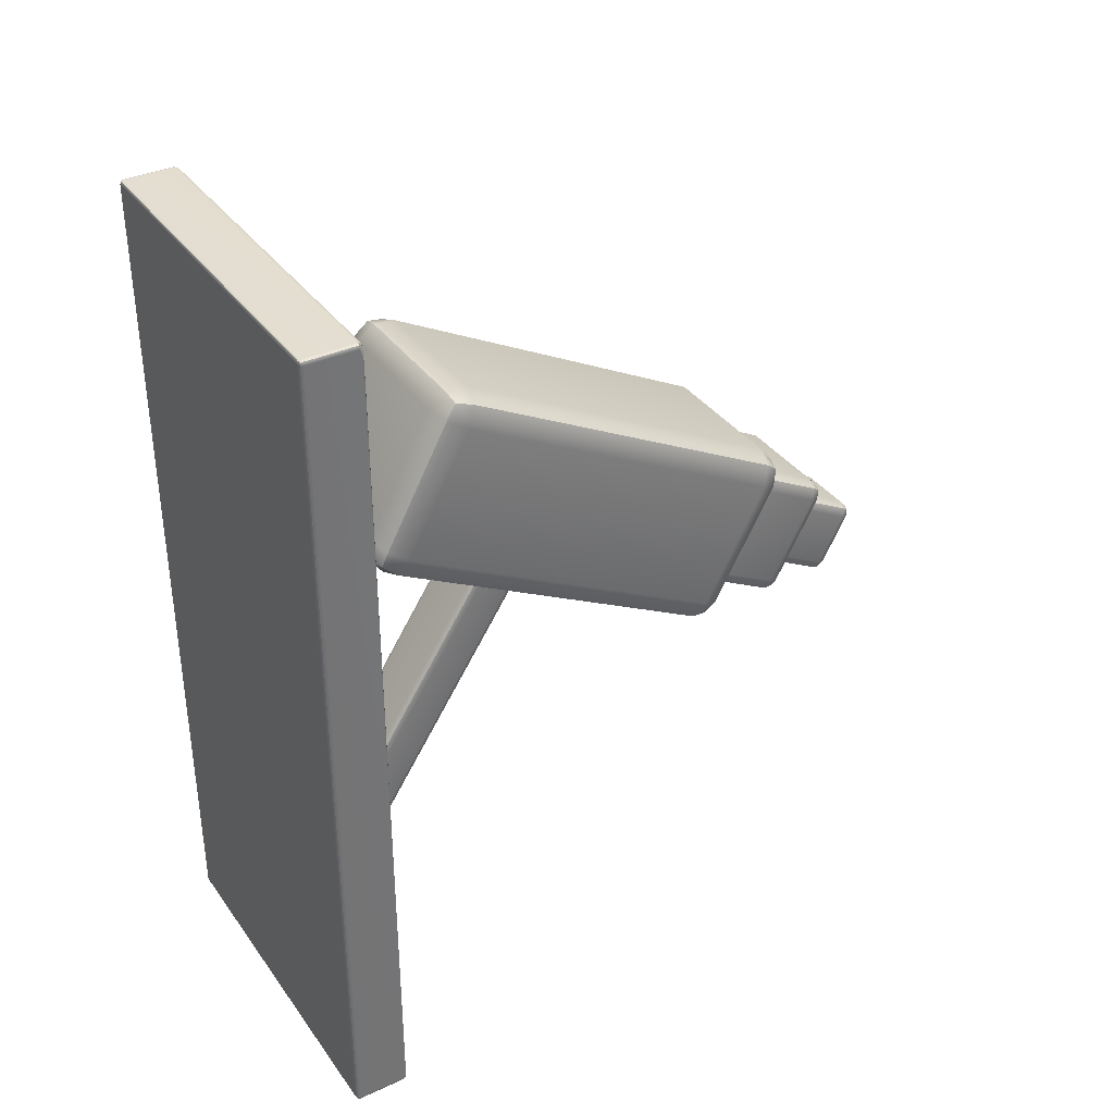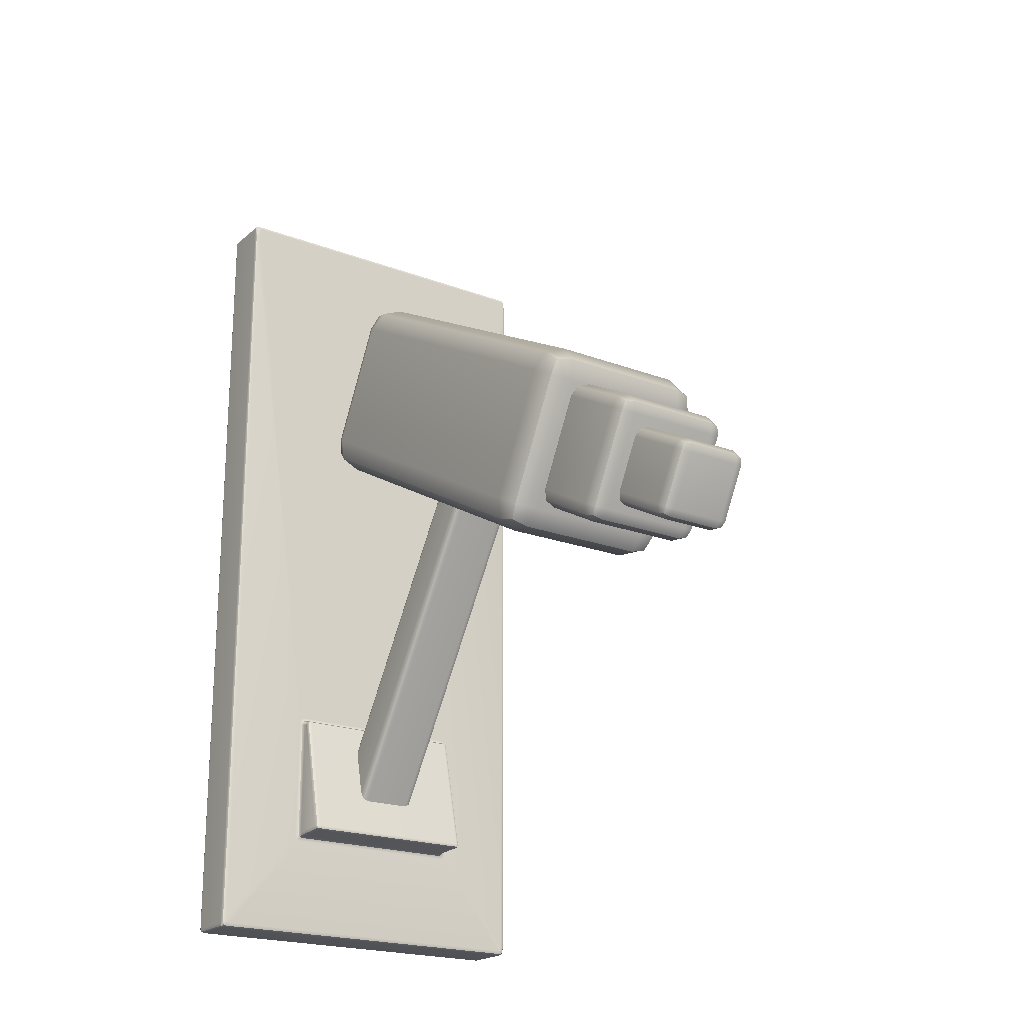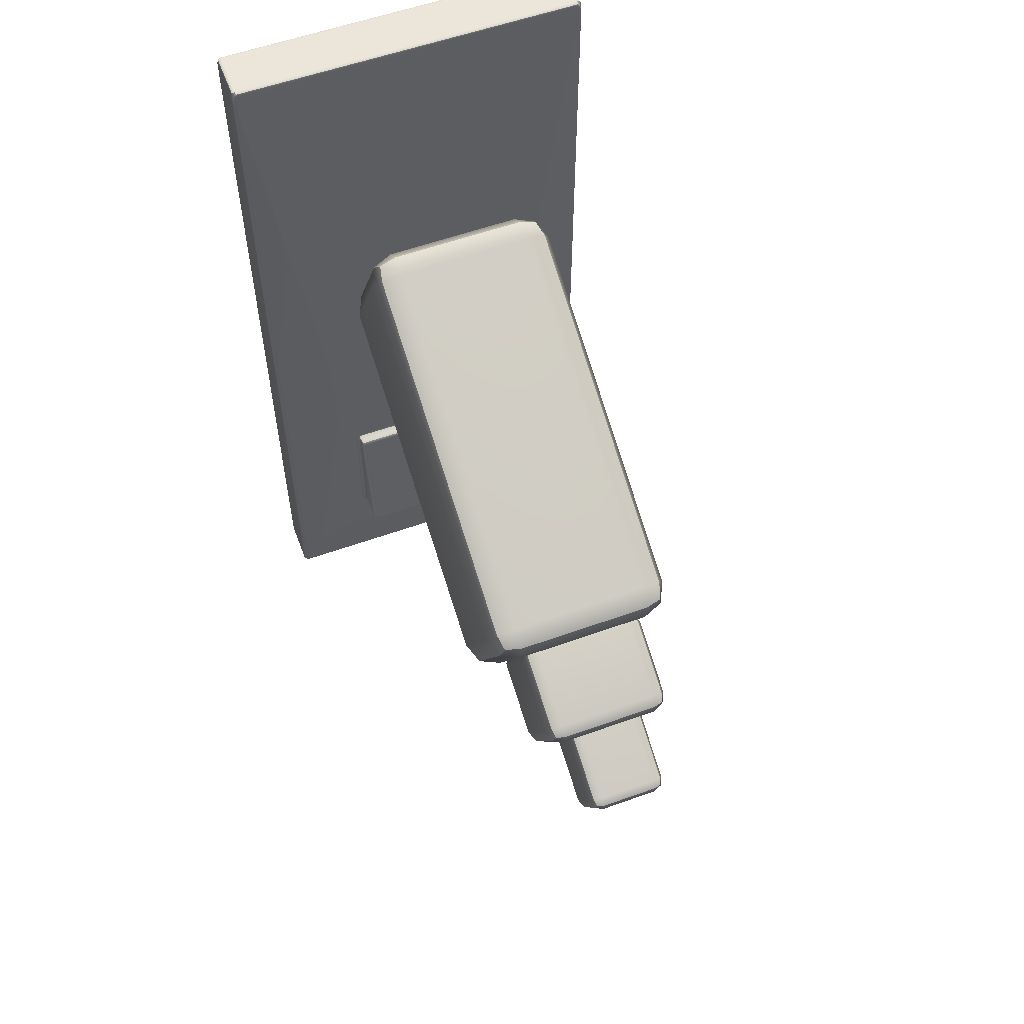
<metadata>
{"format":"obj","ext":"obj","renderer":"f3d","projection":"perspective","resolution":1024,"background":"white","views":[{"elev":36.0,"azim":-121.1,"up":"+Y"},{"elev":-20.8,"azim":-34.3,"up":"+Y"},{"elev":56.7,"azim":-20.6,"up":"+Y"}]}
</metadata>
<code>
g default
v -0.06595 0.1783 0.08651
v -0.05061 0.1727 0.0835
v -0.05061 0.171 0.1
v -0.05061 0.1815 0.1129
v -0.06595 0.1845 0.1073
v -0.0723 0.1918 0.09378
v 0.06595 0.1783 0.08651
v 0.0723 0.1918 0.09378
v 0.06595 0.1845 0.1073
v 0.05061 0.1815 0.1129
v 0.05061 0.171 0.1
v 0.05061 0.1727 0.0835
v -0.06595 0.2944 0.149
v -0.0723 0.2809 0.1418
v -0.06595 0.2736 0.1553
v -0.05061 0.2706 0.1609
v -0.05061 0.2872 0.1626
v -0.05061 0.3 0.1521
v 0.06595 0.2944 0.149
v 0.05061 0.3 0.1521
v 0.05061 0.2872 0.1626
v 0.05061 0.2706 0.1609
v 0.06595 0.2736 0.1553
v 0.0723 0.2809 0.1418
v -0.06595 0.4211 -0.1186
v -0.0723 0.4139 -0.1051
v -0.06595 0.4274 -0.0978
v -0.05061 0.4329 -0.09478
v -0.05061 0.4346 -0.1113
v -0.05061 0.4241 -0.1242
v 0.06595 0.4211 -0.1186
v 0.05061 0.4241 -0.1242
v 0.05061 0.4346 -0.1113
v 0.05061 0.4329 -0.09478
v 0.06595 0.4274 -0.0978
v 0.0723 0.4139 -0.1051
v -0.06595 0.3112 -0.1603
v -0.0723 0.3247 -0.1531
v -0.06595 0.332 -0.1666
v -0.05061 0.335 -0.1722
v -0.05061 0.3185 -0.1738
v -0.05061 0.3056 -0.1633
v 0.06595 0.3112 -0.1603
v 0.05061 0.3056 -0.1633
v 0.05061 0.3185 -0.1738
v 0.05061 0.335 -0.1722
v 0.06595 0.332 -0.1666
v 0.0723 0.3247 -0.1531
v -0.06313 0.1748 0.09886
v 0.06313 0.1748 0.09886
v -0.06313 0.286 0.1587
v 0.06313 0.286 0.1587
v -0.06313 0.4308 -0.1102
v 0.06313 0.4308 -0.1102
v -0.06313 0.3196 -0.17
v 0.06313 0.3196 -0.17
g pCube1
f 2 1 37 42
f 1 6 38 37
f 4 3 11 10
f 3 2 12 11
f 6 5 15 14
f 5 4 16 15
f 8 7 43 48
f 7 12 44 43
f 10 9 23 22
f 9 8 24 23
f 14 13 27 26
f 13 18 28 27
f 18 17 21 20
f 17 16 22 21
f 20 19 35 34
f 19 24 36 35
f 26 25 39 38
f 25 30 40 39
f 30 29 33 32
f 29 28 34 33
f 32 31 47 46
f 31 36 48 47
f 42 41 45 44
f 41 40 46 45
f 4 10 22 16
f 18 20 34 28
f 30 32 46 40
f 42 44 12 2
f 8 48 36 24
f 38 6 14 26
f 5 6 1 49
f 1 2 3 49
f 3 4 5 49
f 11 12 7 50
f 7 8 9 50
f 9 10 11 50
f 17 18 13 51
f 13 14 15 51
f 15 16 17 51
f 23 24 19 52
f 19 20 21 52
f 21 22 23 52
f 29 30 25 53
f 25 26 27 53
f 27 28 29 53
f 35 36 31 54
f 31 32 33 54
f 33 34 35 54
f 41 42 37 55
f 37 38 39 55
f 39 40 41 55
f 47 48 43 56
f 43 44 45 56
f 45 46 47 56
g default
v -0.04512 0.1603 0.1686
v -0.03653 0.1572 0.1669
v -0.03653 0.1562 0.1761
v -0.03653 0.1621 0.1833
v -0.04512 0.1638 0.1802
v -0.04868 0.1679 0.1726
v 0.04512 0.1603 0.1686
v 0.04868 0.1679 0.1726
v 0.04512 0.1638 0.1802
v 0.03653 0.1621 0.1833
v 0.03653 0.1562 0.1761
v 0.03653 0.1572 0.1669
v -0.04512 0.2397 0.2114
v -0.04868 0.2322 0.2073
v -0.04512 0.2281 0.2148
v -0.03653 0.2264 0.218
v -0.03653 0.2357 0.2189
v -0.03653 0.2429 0.213
v 0.04512 0.2397 0.2114
v 0.03653 0.2429 0.213
v 0.03653 0.2357 0.2189
v 0.03653 0.2264 0.218
v 0.04512 0.2281 0.2148
v 0.04868 0.2322 0.2073
v -0.04512 0.2631 0.1498
v -0.04868 0.2591 0.1573
v -0.04512 0.2666 0.1614
v -0.03653 0.2698 0.1631
v -0.03653 0.2707 0.1539
v -0.03653 0.2648 0.1467
v 0.04512 0.2631 0.1498
v 0.03653 0.2648 0.1467
v 0.03653 0.2707 0.1539
v 0.03653 0.2698 0.1631
v 0.04512 0.2666 0.1614
v 0.04868 0.2591 0.1573
v -0.04512 0.1872 0.1186
v -0.04868 0.1947 0.1227
v -0.04512 0.1988 0.1151
v -0.03653 0.2005 0.112
v -0.03653 0.1913 0.1111
v -0.03653 0.184 0.1169
v 0.04512 0.1872 0.1186
v 0.03653 0.184 0.1169
v 0.03653 0.1913 0.1111
v 0.03653 0.2005 0.112
v 0.04512 0.1988 0.1151
v 0.04868 0.1947 0.1227
v -0.04354 0.1584 0.1755
v 0.04354 0.1584 0.1755
v -0.04354 0.235 0.2168
v 0.04354 0.235 0.2168
v -0.04354 0.2686 0.1545
v 0.04354 0.2686 0.1545
v -0.04354 0.1919 0.1132
v 0.04354 0.1919 0.1132
g pCube2
f 58 57 93 98
f 57 62 94 93
f 60 59 67 66
f 59 58 68 67
f 62 61 71 70
f 61 60 72 71
f 64 63 99 104
f 63 68 100 99
f 66 65 79 78
f 65 64 80 79
f 70 69 83 82
f 69 74 84 83
f 74 73 77 76
f 73 72 78 77
f 76 75 91 90
f 75 80 92 91
f 82 81 95 94
f 81 86 96 95
f 86 85 89 88
f 85 84 90 89
f 88 87 103 102
f 87 92 104 103
f 98 97 101 100
f 97 96 102 101
f 60 66 78 72
f 74 76 90 84
f 86 88 102 96
f 98 100 68 58
f 64 104 92 80
f 94 62 70 82
f 61 62 57 105
f 57 58 59 105
f 59 60 61 105
f 67 68 63 106
f 63 64 65 106
f 65 66 67 106
f 73 74 69 107
f 69 70 71 107
f 71 72 73 107
f 79 80 75 108
f 75 76 77 108
f 77 78 79 108
f 85 86 81 109
f 81 82 83 109
f 83 84 85 109
f 91 92 87 110
f 87 88 89 110
f 89 90 91 110
f 97 98 93 111
f 93 94 95 111
f 95 96 97 111
f 103 104 99 112
f 99 100 101 112
f 101 102 103 112
g default
v -0.02257 0.262 -0.02645
v -0.01872 0.2611 -0.02511
v -0.01872 0.2652 -0.02434
v -0.01872 0.2687 -0.02671
v -0.02257 0.2673 -0.02758
v -0.02417 0.2641 -0.02968
v 0.02257 0.262 -0.02645
v 0.02417 0.2641 -0.02968
v 0.02257 0.2673 -0.02758
v 0.01872 0.2687 -0.02671
v 0.01872 0.2652 -0.02434
v 0.01872 0.2611 -0.02511
v -0.02257 0.2801 -0.05426
v -0.02417 0.278 -0.05102
v -0.02257 0.2812 -0.04892
v -0.01872 0.2825 -0.04805
v -0.01872 0.2833 -0.05215
v -0.01872 0.2809 -0.0556
v 0.02257 0.2801 -0.05426
v 0.01872 0.2809 -0.0556
v 0.01872 0.2833 -0.05215
v 0.01872 0.2825 -0.04805
v 0.02257 0.2812 -0.04892
v 0.02417 0.278 -0.05102
v -0.02257 0.01836 -0.22
v -0.02417 0.02159 -0.2179
v -0.02257 0.0237 -0.2211
v -0.01872 0.02457 -0.2224
v -0.01872 0.02046 -0.2232
v -0.01872 0.01702 -0.2208
v 0.02257 0.01836 -0.22
v 0.01872 0.01702 -0.2208
v 0.01872 0.02046 -0.2232
v 0.01872 0.02457 -0.2224
v 0.02257 0.0237 -0.2211
v 0.02417 0.02159 -0.2179
v -0.02257 0.005599 -0.1933
v -0.02417 0.007703 -0.1965
v -0.02257 0.00447 -0.1986
v -0.01872 0.003131 -0.1995
v -0.01872 0.002366 -0.1954
v -0.01872 0.004728 -0.1919
v 0.02257 0.005599 -0.1933
v 0.01872 0.004728 -0.1919
v 0.01872 0.002366 -0.1954
v 0.01872 0.003131 -0.1995
v 0.02257 0.00447 -0.1986
v 0.02417 0.007703 -0.1965
v -0.02186 0.265 -0.02533
v 0.02186 0.265 -0.02533
v -0.02186 0.2823 -0.05194
v 0.02186 0.2823 -0.05194
v -0.02186 0.02067 -0.2222
v 0.02186 0.02067 -0.2222
v -0.02186 0.003347 -0.1956
v 0.02186 0.003347 -0.1956
g pCube3
f 114 113 149 154
f 113 118 150 149
f 116 115 123 122
f 115 114 124 123
f 118 117 127 126
f 117 116 128 127
f 120 119 155 160
f 119 124 156 155
f 122 121 135 134
f 121 120 136 135
f 126 125 139 138
f 125 130 140 139
f 130 129 133 132
f 129 128 134 133
f 132 131 147 146
f 131 136 148 147
f 138 137 151 150
f 137 142 152 151
f 142 141 145 144
f 141 140 146 145
f 144 143 159 158
f 143 148 160 159
f 154 153 157 156
f 153 152 158 157
f 116 122 134 128
f 130 132 146 140
f 142 144 158 152
f 154 156 124 114
f 120 160 148 136
f 150 118 126 138
f 117 118 113 161
f 113 114 115 161
f 115 116 117 161
f 123 124 119 162
f 119 120 121 162
f 121 122 123 162
f 129 130 125 163
f 125 126 127 163
f 127 128 129 163
f 135 136 131 164
f 131 132 133 164
f 133 134 135 164
f 141 142 137 165
f 137 138 139 165
f 139 140 141 165
f 147 148 143 166
f 143 144 145 166
f 145 146 147 166
f 153 154 149 167
f 149 150 151 167
f 151 152 153 167
f 159 160 155 168
f 155 156 157 168
f 157 158 159 168
g default
v -0.1337 -0.09312 -0.2087
v -0.1344 -0.09001 -0.2087
v -0.1368 -0.09322 -0.2096
v -0.1378 -0.09459 -0.2118
v -0.1369 -0.09684 -0.2118
v -0.1347 -0.09777 -0.2118
v -0.1339 -0.09679 -0.2096
v -0.1319 -0.09441 -0.2087
v 0.1337 -0.09312 -0.2087
v 0.1319 -0.09441 -0.2087
v 0.1338 -0.09678 -0.2096
v 0.1346 -0.09777 -0.2118
v 0.1369 -0.09686 -0.2118
v 0.1378 -0.09466 -0.2118
v 0.1369 -0.09327 -0.2096
v 0.1344 -0.09001 -0.2087
v -0.1351 0.5326 -0.2087
v -0.134 0.5409 -0.2087
v -0.1344 0.5432 -0.2096
v -0.1346 0.5441 -0.2119
v -0.1368 0.5432 -0.2119
v -0.1378 0.5409 -0.2119
v -0.1372 0.5326 -0.2096
v -0.1355 0.5126 -0.2087
v 0.1351 0.5326 -0.2087
v 0.1355 0.5126 -0.2087
v 0.1372 0.5326 -0.2096
v 0.1378 0.5409 -0.2119
v 0.1368 0.5432 -0.2119
v 0.1346 0.5441 -0.2119
v 0.1344 0.5432 -0.2096
v 0.134 0.5409 -0.2087
v -0.1368 0.5409 -0.2503
v -0.1378 0.5409 -0.248
v -0.1368 0.5432 -0.248
v -0.1346 0.5441 -0.248
v -0.1346 0.5432 -0.2503
v -0.1346 0.5409 -0.2513
v 0.1368 0.5409 -0.2503
v 0.1346 0.5409 -0.2513
v 0.1346 0.5432 -0.2503
v 0.1346 0.5441 -0.248
v 0.1368 0.5432 -0.248
v 0.1378 0.5409 -0.248
v -0.1368 -0.09682 -0.248
v -0.1378 -0.09453 -0.248
v -0.1368 -0.09453 -0.2503
v -0.1346 -0.09453 -0.2513
v -0.1345 -0.09682 -0.2503
v -0.1346 -0.09777 -0.248
v 0.1368 -0.09682 -0.248
v 0.1346 -0.09777 -0.248
v 0.1346 -0.09682 -0.2503
v 0.1346 -0.09453 -0.2513
v 0.1368 -0.09453 -0.2503
v 0.1378 -0.09453 -0.248
v -0.06951 -0.01569 -0.2055
v -0.07043 -0.01343 -0.2055
v -0.07139 -0.01452 -0.2077
v -0.07365 -0.01707 -0.2087
v -0.0726 -0.01916 -0.2087
v -0.07008 -0.02003 -0.2087
v -0.06811 -0.01767 -0.2077
v -0.06729 -0.01663 -0.2055
v 0.06951 -0.01569 -0.2055
v 0.06729 -0.01663 -0.2055
v 0.06811 -0.01766 -0.2077
v 0.07008 -0.02002 -0.2087
v 0.07264 -0.01915 -0.2087
v 0.07369 -0.01707 -0.2087
v 0.07141 -0.01452 -0.2077
v 0.07043 -0.01343 -0.2055
v 0.06954 0.08165 -0.2055
v 0.07043 0.07931 -0.2054
v 0.07171 0.08032 -0.2079
v 0.07329 0.08289 -0.2087
v 0.07189 0.08519 -0.2087
v 0.06854 0.08614 -0.2087
v 0.06793 0.08381 -0.2078
v 0.06739 0.08262 -0.2057
v -0.06954 0.08165 -0.2055
v -0.06739 0.08262 -0.2057
v -0.06796 0.08378 -0.2078
v -0.0686 0.08603 -0.2087
v -0.07188 0.08511 -0.2087
v -0.07324 0.08289 -0.2087
v -0.07169 0.08032 -0.2079
v -0.07043 0.07931 -0.2054
v -0.06949 -0.0121 -0.1792
v -0.07043 -0.0123 -0.1816
v -0.06949 -0.01462 -0.1811
v -0.06721 -0.01559 -0.181
v -0.06721 -0.01443 -0.1788
v -0.06721 -0.01196 -0.1782
v 0.06949 -0.0121 -0.1792
v 0.06721 -0.01196 -0.1782
v 0.06722 -0.01442 -0.1788
v 0.06723 -0.01559 -0.181
v 0.06949 -0.01462 -0.1811
v 0.07043 -0.0123 -0.1816
v 0.06706 0.08115 -0.2008
v 0.06713 0.07903 -0.1996
v 0.06947 0.07893 -0.2005
v 0.07043 0.07899 -0.2028
v 0.06947 0.08125 -0.2031
v 0.06713 0.08221 -0.203
v -0.06947 0.07894 -0.2005
v -0.06716 0.07906 -0.1996
v -0.06708 0.08116 -0.2008
v -0.06713 0.08221 -0.203
v -0.06947 0.08125 -0.2031
v -0.07043 0.07899 -0.2028
v -0.136 -0.09575 -0.2096
v 0.1359 -0.09576 -0.2096
v -0.1363 0.5401 -0.2096
v 0.1363 0.5401 -0.2096
v -0.1364 0.5428 -0.2499
v 0.1364 0.5428 -0.2499
v -0.1364 -0.0964 -0.2499
v 0.1364 -0.0964 -0.2499
v -0.07044 -0.01674 -0.2077
v 0.07045 -0.01673 -0.2077
v 0.07061 0.08277 -0.2078
v -0.07061 0.08275 -0.2078
v -0.06907 -0.01404 -0.1793
v 0.06907 -0.01404 -0.1793
v 0.06902 0.08071 -0.2012
v -0.06902 0.08072 -0.2012
g pCube4
f 170 169 229 228
f 169 176 230 229
f 172 171 191 190
f 171 170 192 191
f 174 173 213 218
f 173 172 214 213
f 176 175 179 178
f 175 174 180 179
f 178 177 237 236
f 177 184 238 237
f 182 181 219 224
f 181 180 220 219
f 184 183 195 194
f 183 182 196 195
f 186 185 253 252
f 185 192 254 253
f 188 187 199 198
f 187 186 200 199
f 190 189 203 202
f 189 188 204 203
f 194 193 245 244
f 193 200 246 245
f 198 197 211 210
f 197 196 212 211
f 202 201 215 214
f 201 206 216 215
f 206 205 209 208
f 205 204 210 209
f 208 207 223 222
f 207 212 224 223
f 218 217 221 220
f 217 216 222 221
f 226 225 259 258
f 225 232 260 259
f 228 227 255 254
f 227 226 256 255
f 232 231 235 234
f 231 230 236 235
f 234 233 267 266
f 233 240 268 267
f 240 239 243 242
f 239 238 244 243
f 242 241 273 272
f 241 248 274 273
f 248 247 251 250
f 247 246 252 251
f 250 249 279 278
f 249 256 280 279
f 258 257 275 280
f 257 262 276 275
f 262 261 265 264
f 261 260 266 265
f 264 263 271 270
f 263 268 272 271
f 270 269 277 276
f 269 274 278 277
f 262 264 270 276
f 188 198 210 204
f 206 208 222 216
f 218 220 180 174
f 182 224 212 196
f 214 172 190 202
f 176 178 236 230
f 184 194 244 238
f 200 186 252 246
f 192 170 228 254
f 232 234 266 260
f 240 242 272 268
f 248 250 278 274
f 256 226 258 280
f 175 176 169 281
f 169 170 171 281
f 171 172 173 281
f 173 174 175 281
f 183 184 177 282
f 177 178 179 282
f 179 180 181 282
f 181 182 183 282
f 191 192 185 283
f 185 186 187 283
f 187 188 189 283
f 189 190 191 283
f 199 200 193 284
f 193 194 195 284
f 195 196 197 284
f 197 198 199 284
f 205 206 201 285
f 201 202 203 285
f 203 204 205 285
f 211 212 207 286
f 207 208 209 286
f 209 210 211 286
f 217 218 213 287
f 213 214 215 287
f 215 216 217 287
f 223 224 219 288
f 219 220 221 288
f 221 222 223 288
f 231 232 225 289
f 225 226 227 289
f 227 228 229 289
f 229 230 231 289
f 239 240 233 290
f 233 234 235 290
f 235 236 237 290
f 237 238 239 290
f 247 248 241 291
f 241 242 243 291
f 243 244 245 291
f 245 246 247 291
f 255 256 249 292
f 249 250 251 292
f 251 252 253 292
f 253 254 255 292
f 261 262 257 293
f 257 258 259 293
f 259 260 261 293
f 267 268 263 294
f 263 264 265 294
f 265 266 267 294
f 273 274 269 295
f 269 270 271 295
f 271 272 273 295
f 279 280 275 296
f 275 276 277 296
f 277 278 279 296
g default
v -0.02746 0.1455 0.2315
v -0.02107 0.1431 0.2302
v -0.02107 0.1424 0.2371
v -0.02107 0.1468 0.2424
v -0.02746 0.1481 0.2401
v -0.0301 0.1511 0.2345
v 0.02746 0.1455 0.2315
v 0.0301 0.1511 0.2345
v 0.02746 0.1481 0.2401
v 0.02107 0.1468 0.2424
v 0.02107 0.1424 0.2371
v 0.02107 0.1431 0.2302
v -0.02746 0.1938 0.2575
v -0.0301 0.1882 0.2545
v -0.02746 0.1852 0.2601
v -0.02107 0.1839 0.2624
v -0.02107 0.1908 0.2631
v -0.02107 0.1962 0.2587
v 0.02746 0.1938 0.2575
v 0.02107 0.1962 0.2587
v 0.02107 0.1908 0.2631
v 0.02107 0.1839 0.2624
v 0.02746 0.1852 0.2601
v 0.0301 0.1882 0.2545
v -0.02746 0.2262 0.184
v -0.0301 0.2231 0.1896
v -0.02746 0.2288 0.1926
v -0.02107 0.2311 0.1939
v -0.02107 0.2318 0.187
v -0.02107 0.2274 0.1816
v 0.02746 0.2262 0.184
v 0.02107 0.2274 0.1816
v 0.02107 0.2318 0.187
v 0.02107 0.2311 0.1939
v 0.02746 0.2288 0.1926
v 0.0301 0.2231 0.1896
v -0.02746 0.1804 0.1666
v -0.0301 0.186 0.1696
v -0.02746 0.1891 0.164
v -0.02107 0.1903 0.1616
v -0.02107 0.1834 0.1609
v -0.02107 0.1781 0.1653
v 0.02746 0.1804 0.1666
v 0.02107 0.1781 0.1653
v 0.02107 0.1834 0.1609
v 0.02107 0.1903 0.1616
v 0.02746 0.1891 0.164
v 0.0301 0.186 0.1696
v -0.02629 0.144 0.2366
v 0.02629 0.144 0.2366
v -0.02629 0.1903 0.2615
v 0.02629 0.1903 0.2615
v -0.02629 0.2302 0.1875
v 0.02629 0.2302 0.1875
v -0.02629 0.1839 0.1625
v 0.02629 0.1839 0.1625
g pCube5
f 298 297 333 338
f 297 302 334 333
f 300 299 307 306
f 299 298 308 307
f 302 301 311 310
f 301 300 312 311
f 304 303 339 344
f 303 308 340 339
f 306 305 319 318
f 305 304 320 319
f 310 309 323 322
f 309 314 324 323
f 314 313 317 316
f 313 312 318 317
f 316 315 331 330
f 315 320 332 331
f 322 321 335 334
f 321 326 336 335
f 326 325 329 328
f 325 324 330 329
f 328 327 343 342
f 327 332 344 343
f 338 337 341 340
f 337 336 342 341
f 300 306 318 312
f 314 316 330 324
f 326 328 342 336
f 338 340 308 298
f 304 344 332 320
f 334 302 310 322
f 301 302 297 345
f 297 298 299 345
f 299 300 301 345
f 307 308 303 346
f 303 304 305 346
f 305 306 307 346
f 313 314 309 347
f 309 310 311 347
f 311 312 313 347
f 319 320 315 348
f 315 316 317 348
f 317 318 319 348
f 325 326 321 349
f 321 322 323 349
f 323 324 325 349
f 331 332 327 350
f 327 328 329 350
f 329 330 331 350
f 337 338 333 351
f 333 334 335 351
f 335 336 337 351
f 343 344 339 352
f 339 340 341 352
f 341 342 343 352

</code>
